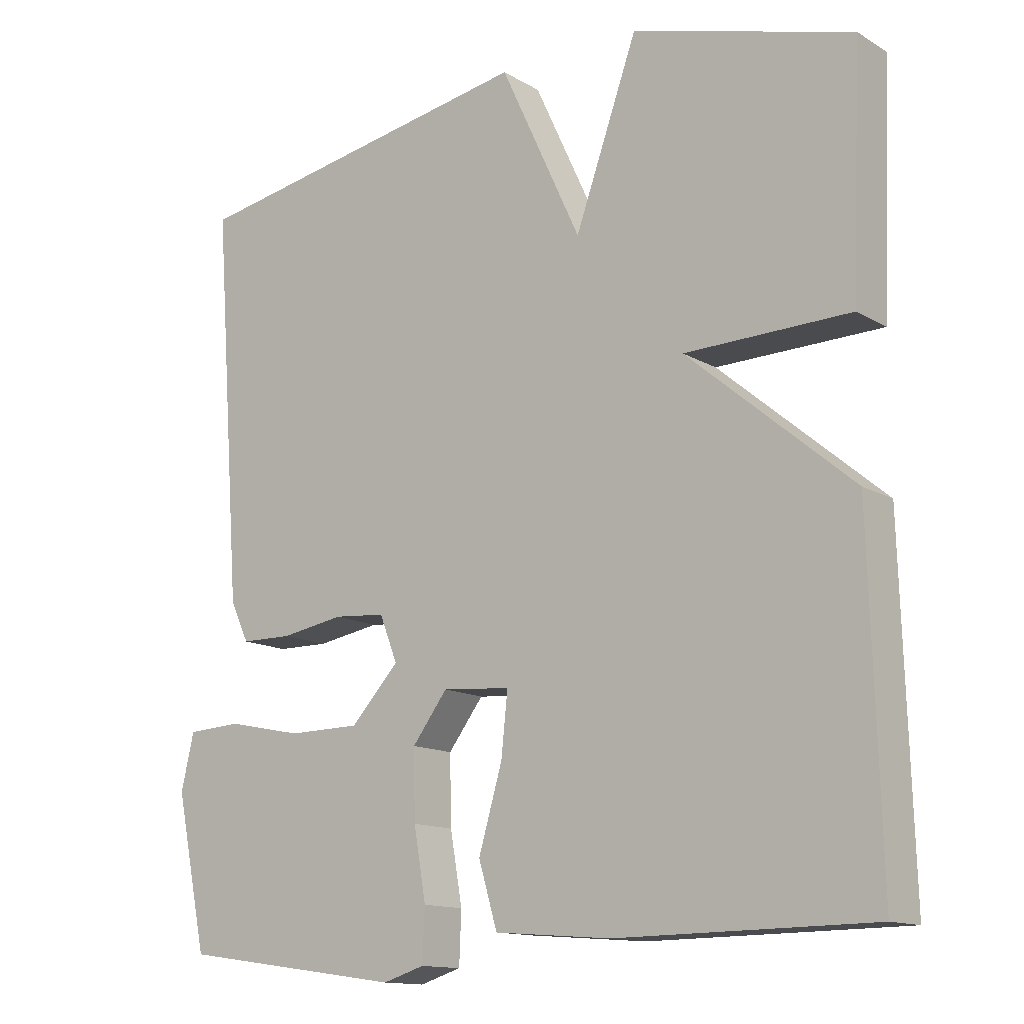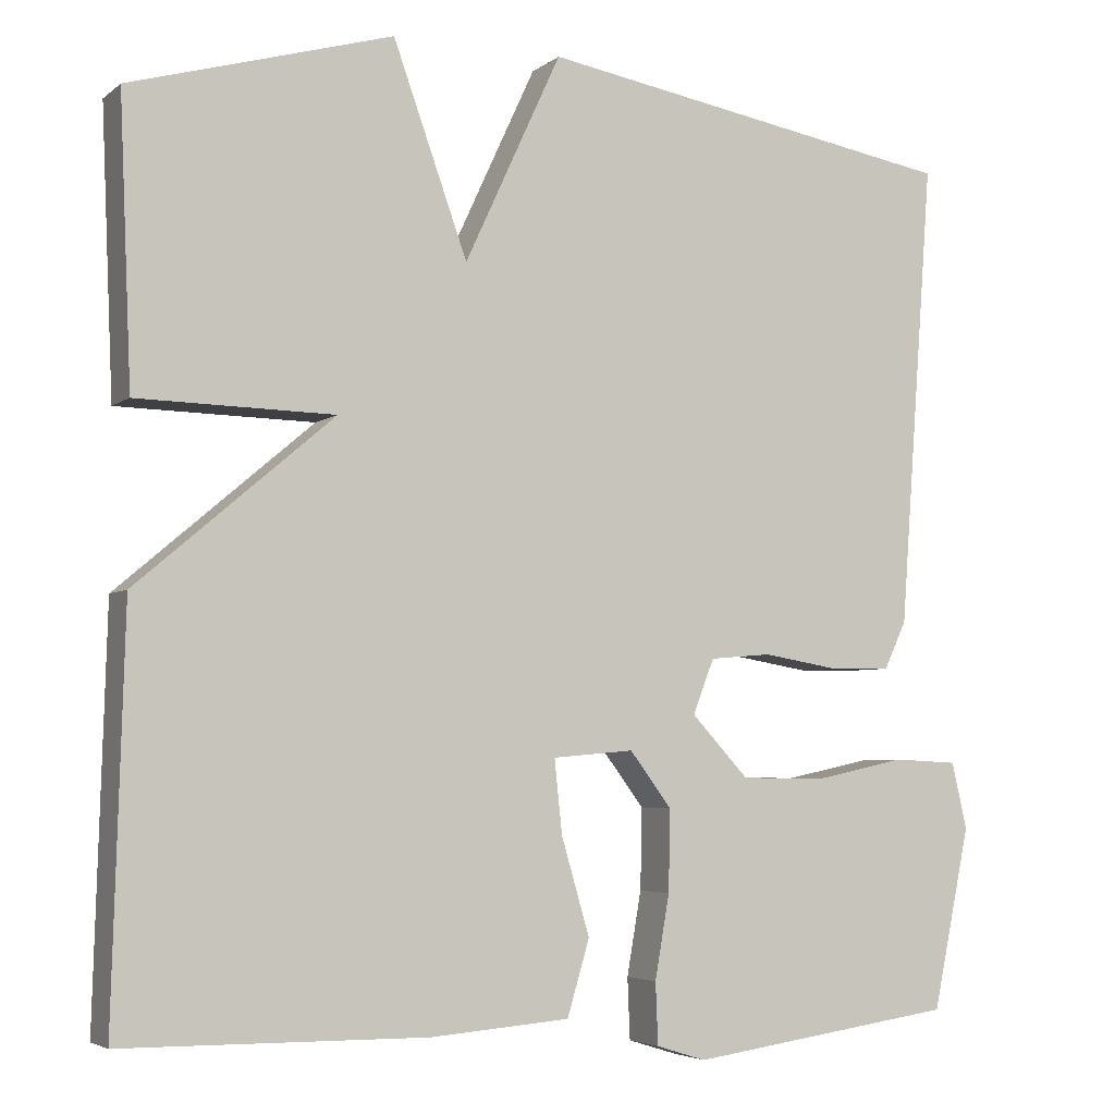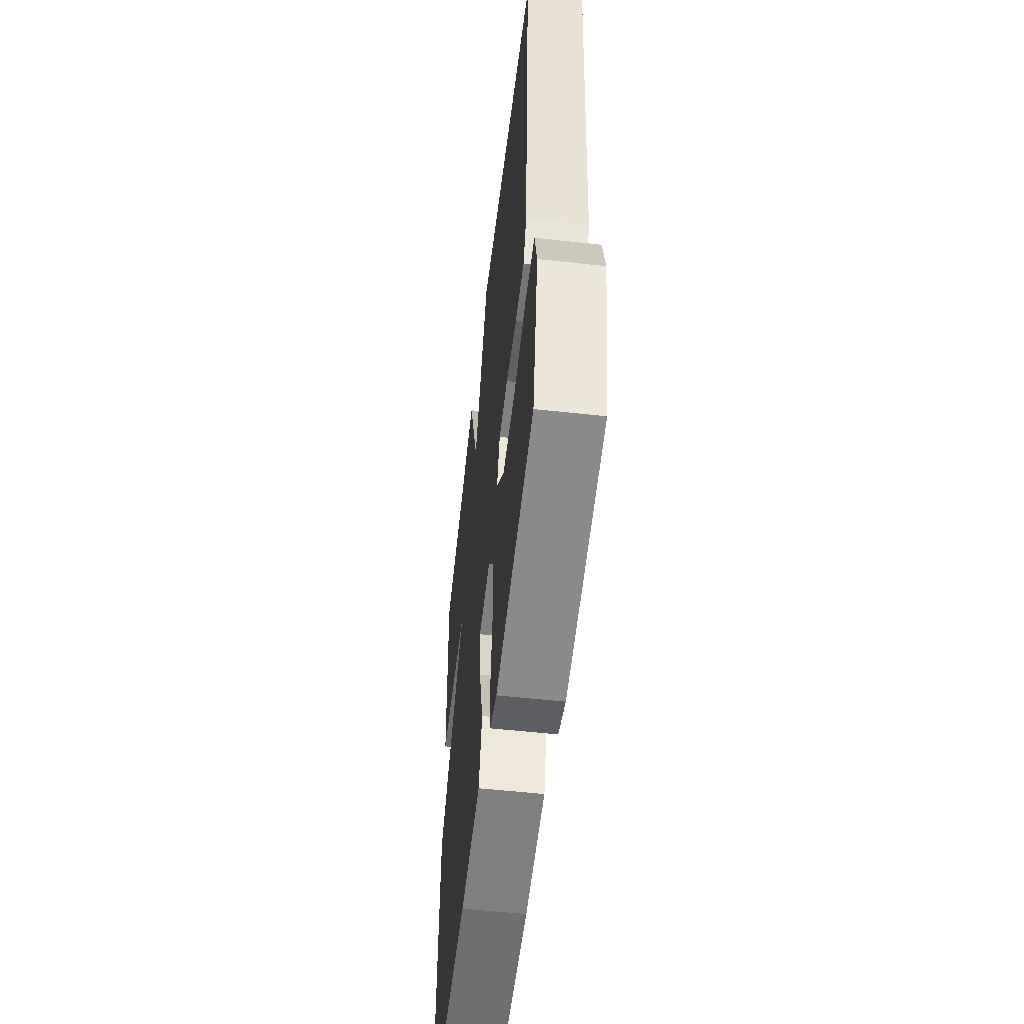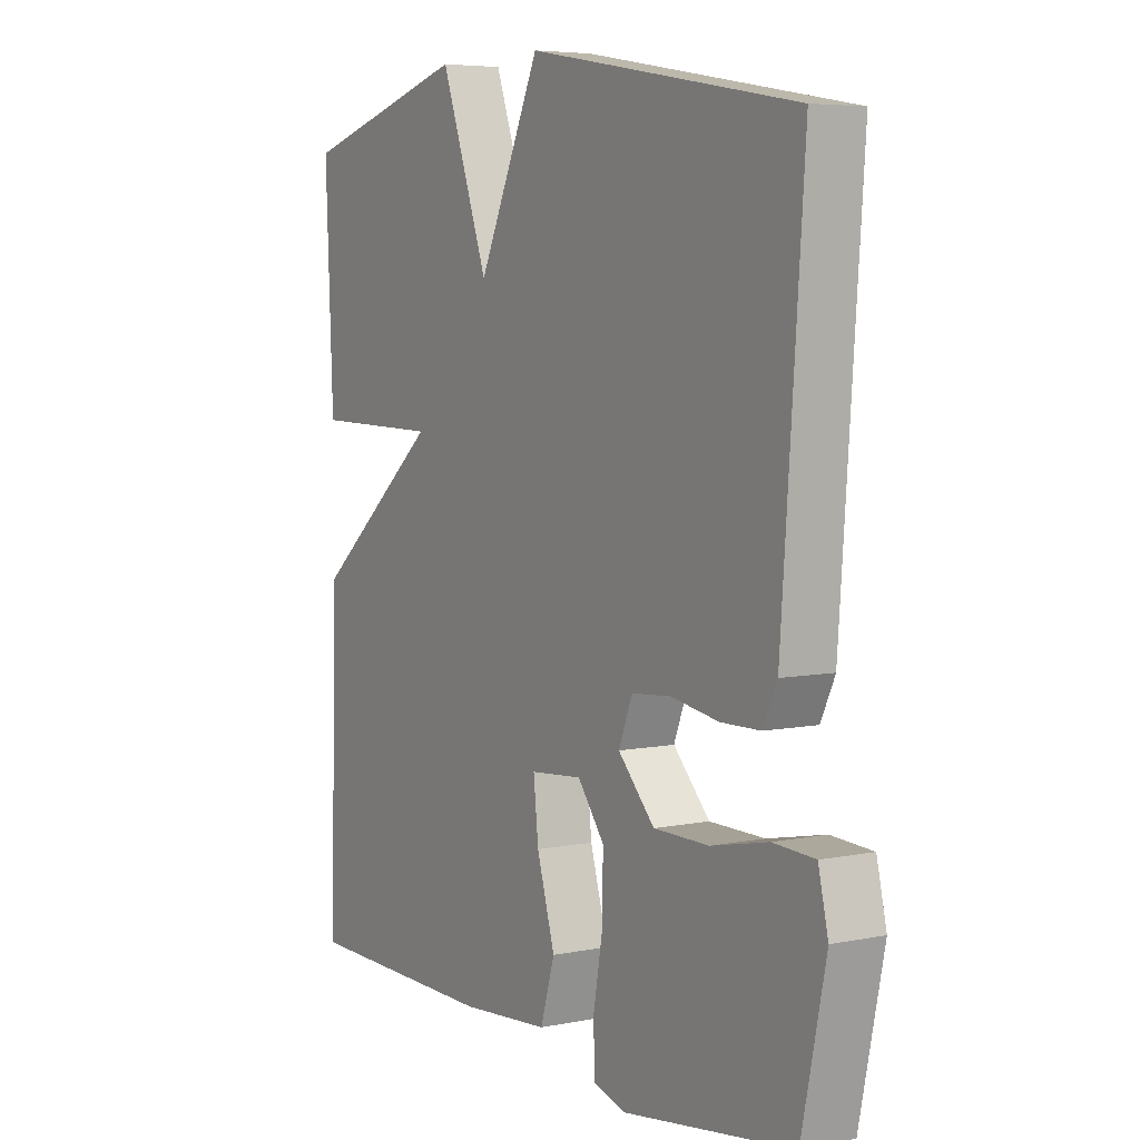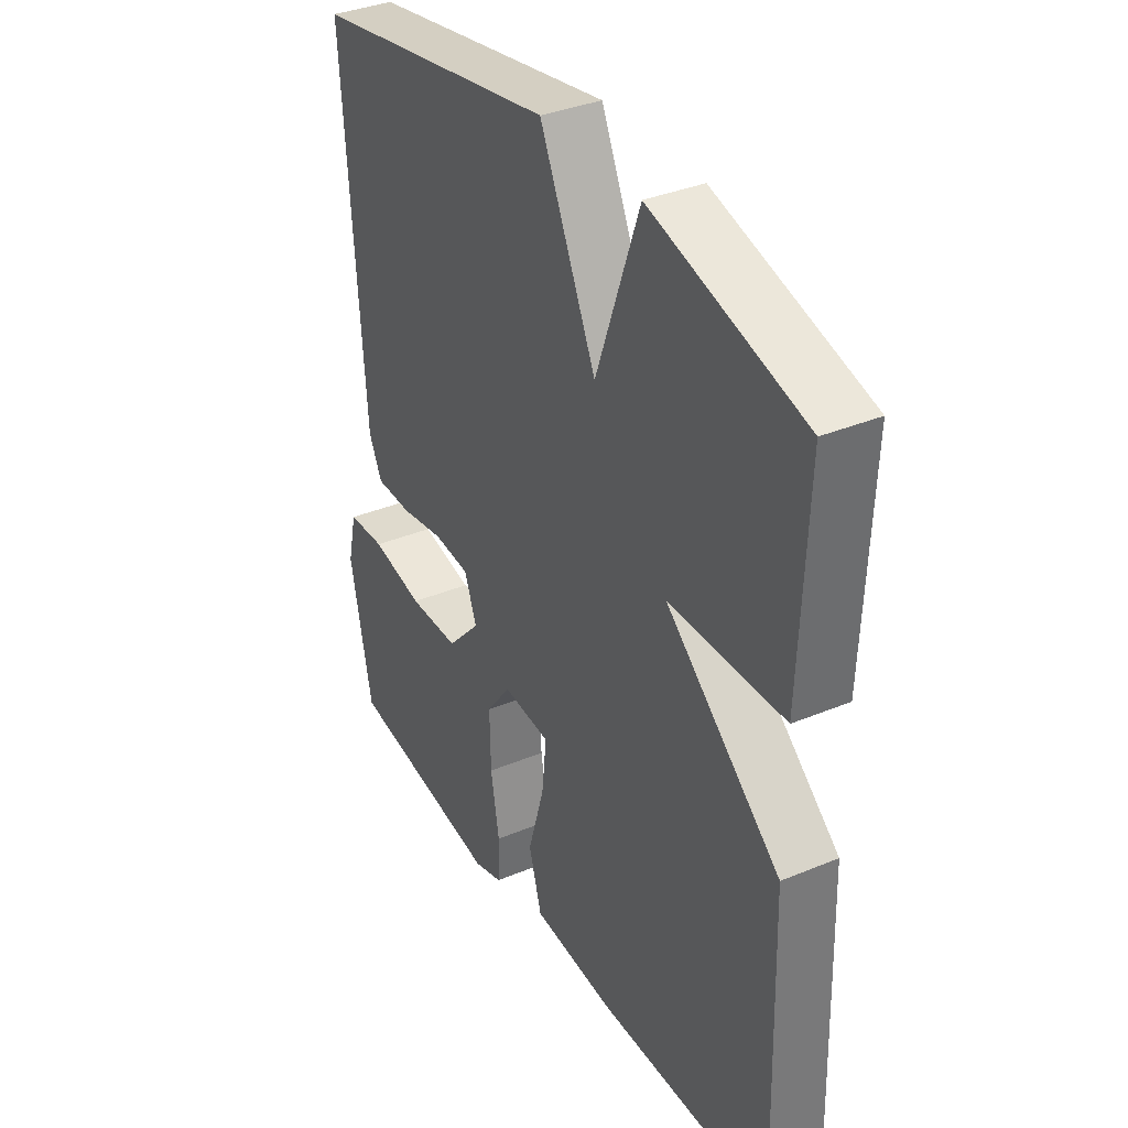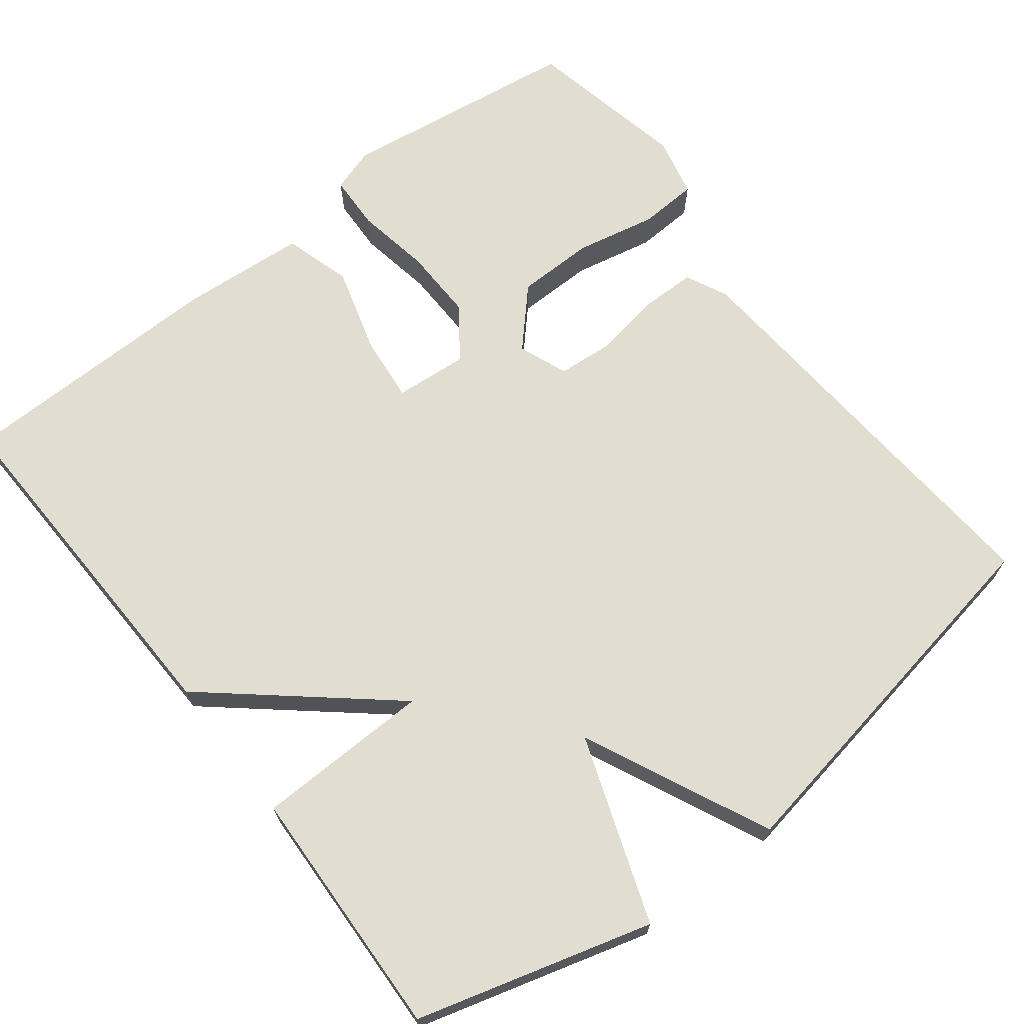
<metadata>
{"format":"obj","ext":"obj","renderer":"f3d","projection":"perspective","resolution":1024,"background":"white","views":[{"elev":-13.5,"azim":-142.4,"up":"+Z"},{"elev":-4.4,"azim":-25.2,"up":"+Z"},{"elev":-55.3,"azim":83.4,"up":"+Z"},{"elev":5.7,"azim":58.3,"up":"+Z"},{"elev":35.8,"azim":-118.7,"up":"+Z"},{"elev":68.8,"azim":-37.8,"up":"+Y"}]}
</metadata>
<code>
v 0.5 0.07 -0.5
v 0.188 0.07 -0.544
v 0.13 0.07 -0.526
v 0.127 0.07 -0.454
v 0.144 0.07 -0.356
v 0.146 0.07 -0.261
v 0.097 0.07 -0.196
v 0.002 0.07 -0.204
v 0.011 0.07 -0.29
v 0.044 0.07 -0.403
v 0.018 0.07 -0.491
v -0.145 0.07 -0.504
v -0.5 0.07 -0.5
v -0.486 0.07 -0.031
v -0.256 0.07 0.164
v -0.486 0.07 0.169
v -0.5 0.07 0.5
v -0.193 0.07 0.587
v -0.106 0.07 0.343
v 0.007 0.07 0.587
v 0.5 0.07 0.5
v 0.46 0.07 -0.044
v 0.434 0.07 -0.099
v 0.362 0.07 -0.1
v 0.274 0.07 -0.085
v 0.202 0.07 -0.091
v 0.177 0.07 -0.155
v 0.244 0.07 -0.227
v 0.345 0.07 -0.228
v 0.45 0.07 -0.206
v 0.526 0.07 -0.21
v 0.544 0.07 -0.288
v 0.5 0 -0.5
v 0.188 0 -0.544
v 0.13 0 -0.526
v 0.127 0 -0.454
v 0.144 0 -0.356
v 0.146 0 -0.261
v 0.097 0 -0.196
v 0.002 0 -0.204
v 0.011 0 -0.29
v 0.044 0 -0.403
v 0.018 0 -0.491
v -0.145 0 -0.504
v -0.5 0 -0.5
v -0.486 0 -0.031
v -0.256 0 0.164
v -0.486 0 0.169
v -0.5 0 0.5
v -0.193 0 0.587
v -0.106 0 0.343
v 0.007 0 0.587
v 0.5 0 0.5
v 0.46 0 -0.044
v 0.434 0 -0.099
v 0.362 0 -0.1
v 0.274 0 -0.085
v 0.202 0 -0.091
v 0.177 0 -0.155
v 0.244 0 -0.227
v 0.345 0 -0.228
v 0.45 0 -0.206
v 0.526 0 -0.21
v 0.544 0 -0.288
f 3 4 5
f 2 3 5
f 1 2 5
f 32 1 5
f 31 32 5
f 30 31 5
f 29 30 5
f 28 29 5 6
f 27 28 6 7
f 26 27 7 8
f 23 24 25
f 22 23 25
f 21 22 25
f 20 21 25
f 19 20 25
f 19 25 26
f 17 18 19
f 16 17 19
f 15 16 19
f 15 19 26 8
f 13 14 15
f 12 13 15
f 11 12 15
f 10 11 15
f 9 10 15
f 8 9 15
f 37 36 35
f 37 35 34
f 37 34 33
f 37 33 64
f 37 64 63
f 37 63 62
f 37 62 61
f 38 37 61 60
f 39 38 60 59
f 40 39 59 58
f 57 56 55
f 57 55 54
f 57 54 53
f 57 53 52
f 57 52 51
f 58 57 51
f 51 50 49
f 51 49 48
f 51 48 47
f 40 58 51 47
f 47 46 45
f 47 45 44
f 47 44 43
f 47 43 42
f 47 42 41
f 47 41 40
f 1 33 34 2
f 2 34 35 3
f 3 35 36 4
f 4 36 37 5
f 5 37 38 6
f 6 38 39 7
f 7 39 40 8
f 8 40 41 9
f 9 41 42 10
f 10 42 43 11
f 11 43 44 12
f 12 44 45 13
f 13 45 46 14
f 14 46 47 15
f 15 47 48 16
f 16 48 49 17
f 17 49 50 18
f 18 50 51 19
f 19 51 52 20
f 20 52 53 21
f 21 53 54 22
f 22 54 55 23
f 23 55 56 24
f 24 56 57 25
f 25 57 58 26
f 26 58 59 27
f 27 59 60 28
f 28 60 61 29
f 29 61 62 30
f 30 62 63 31
f 31 63 64 32
f 32 64 33 1

</code>
